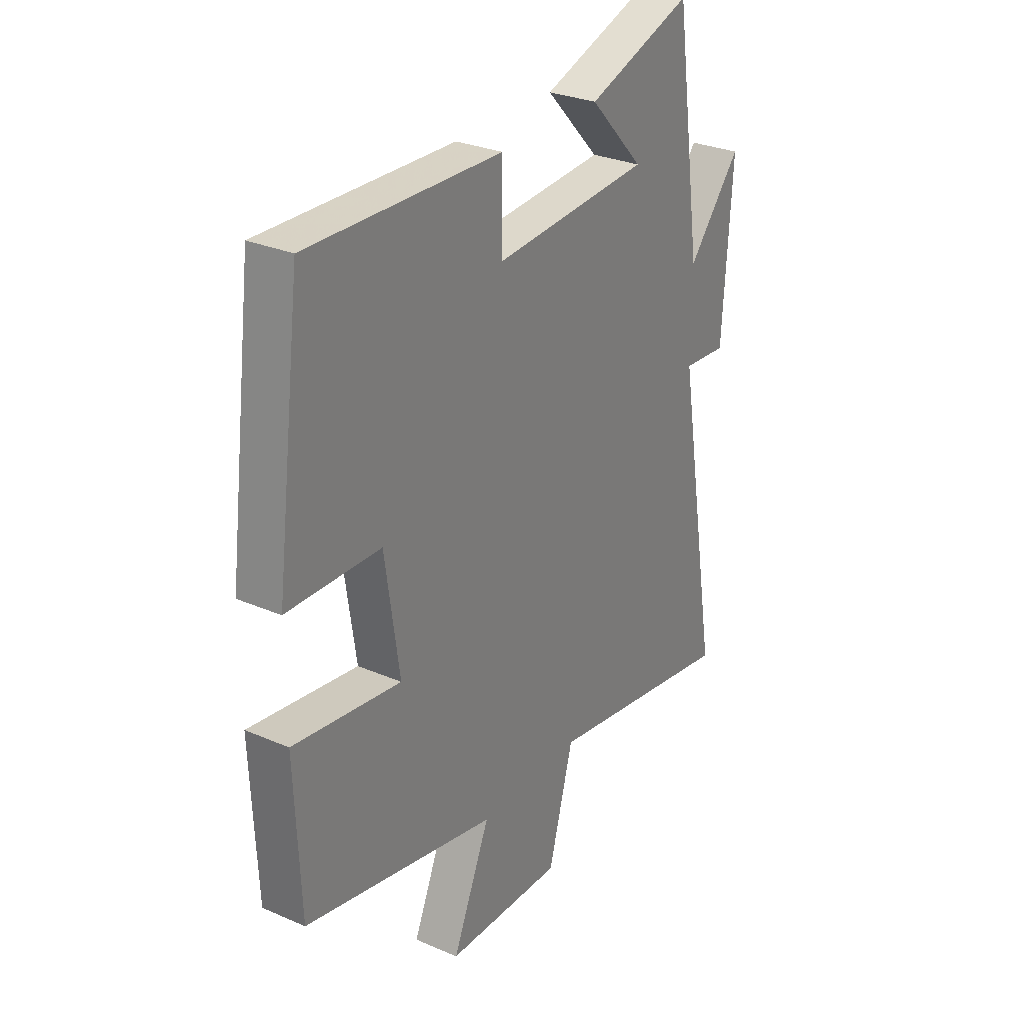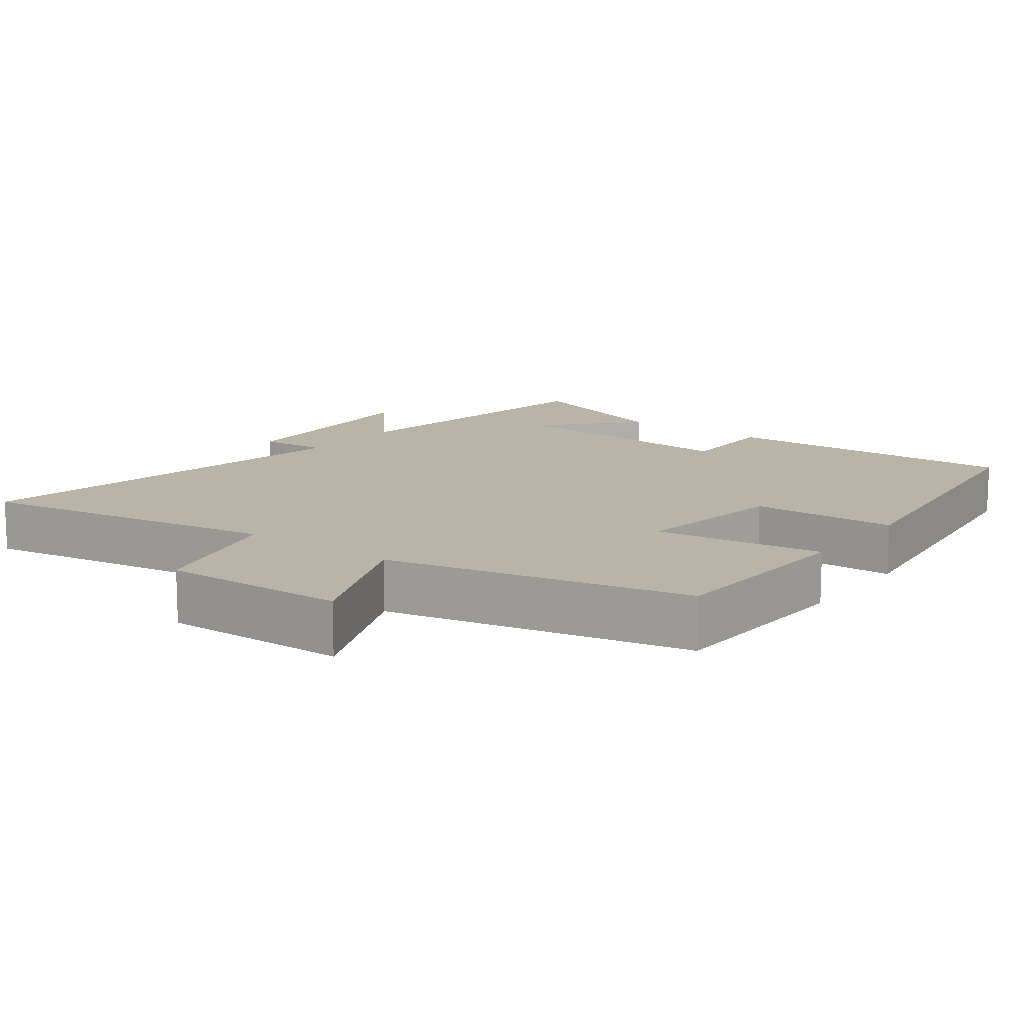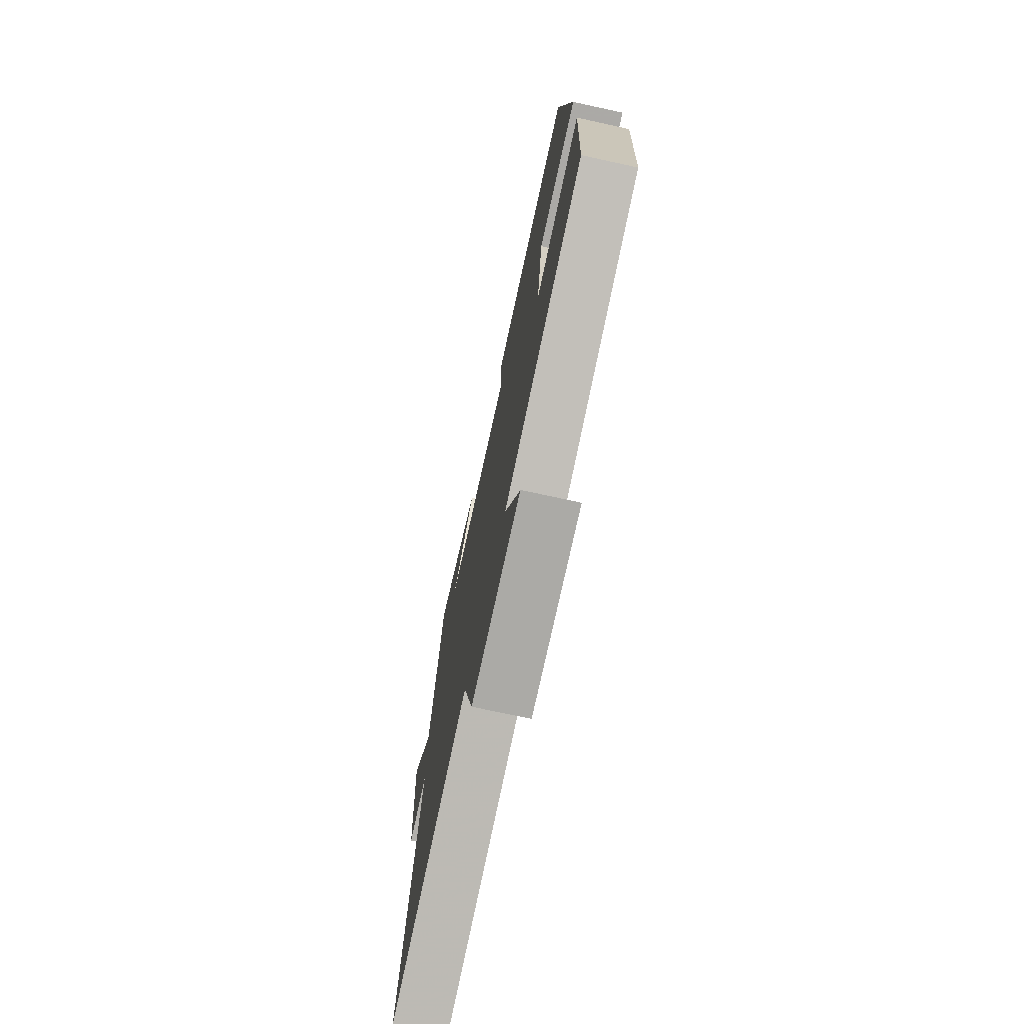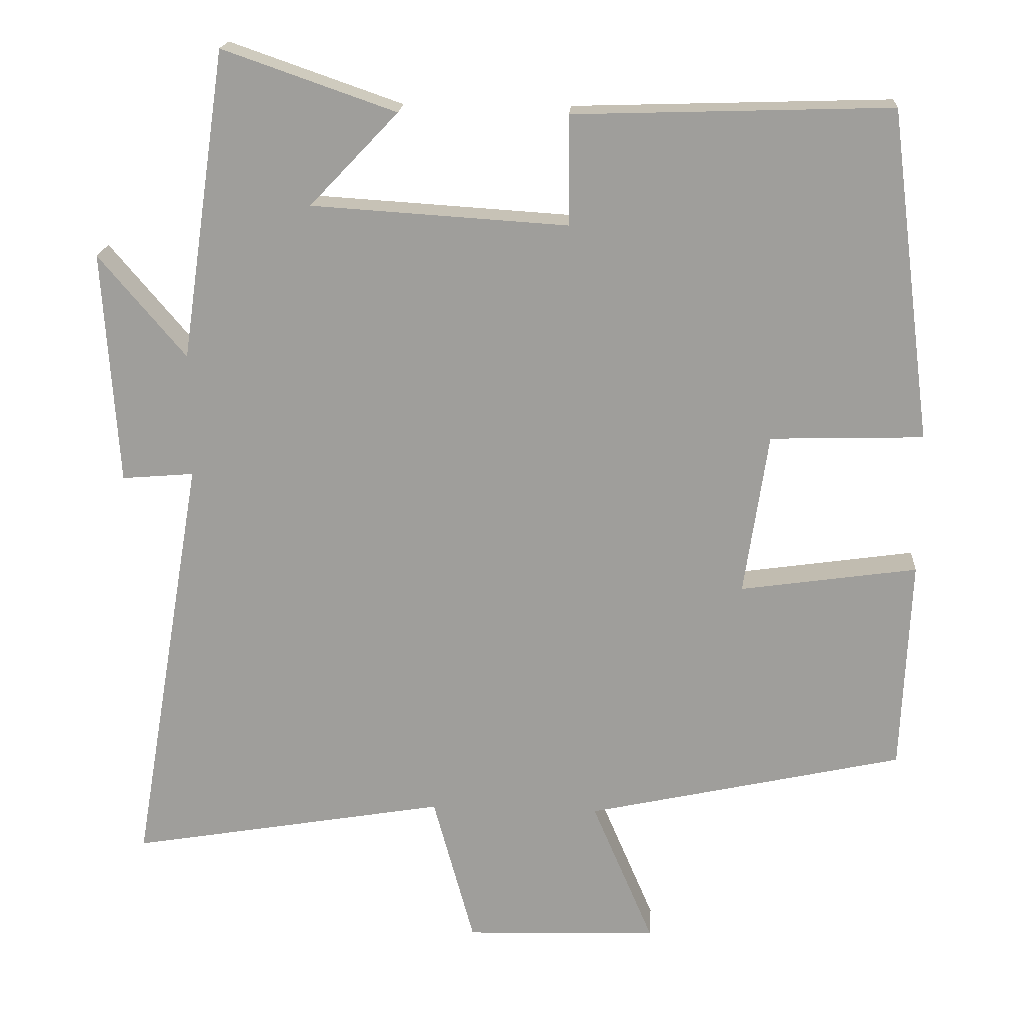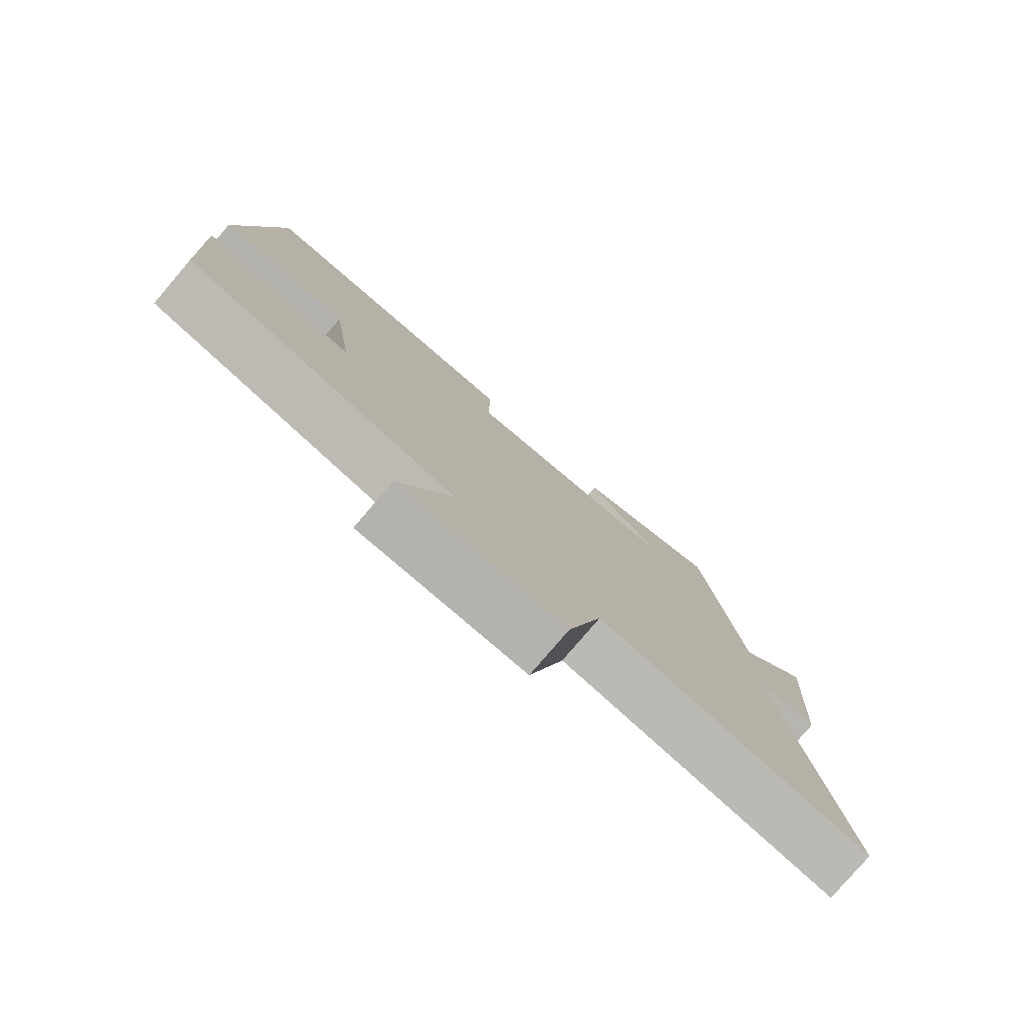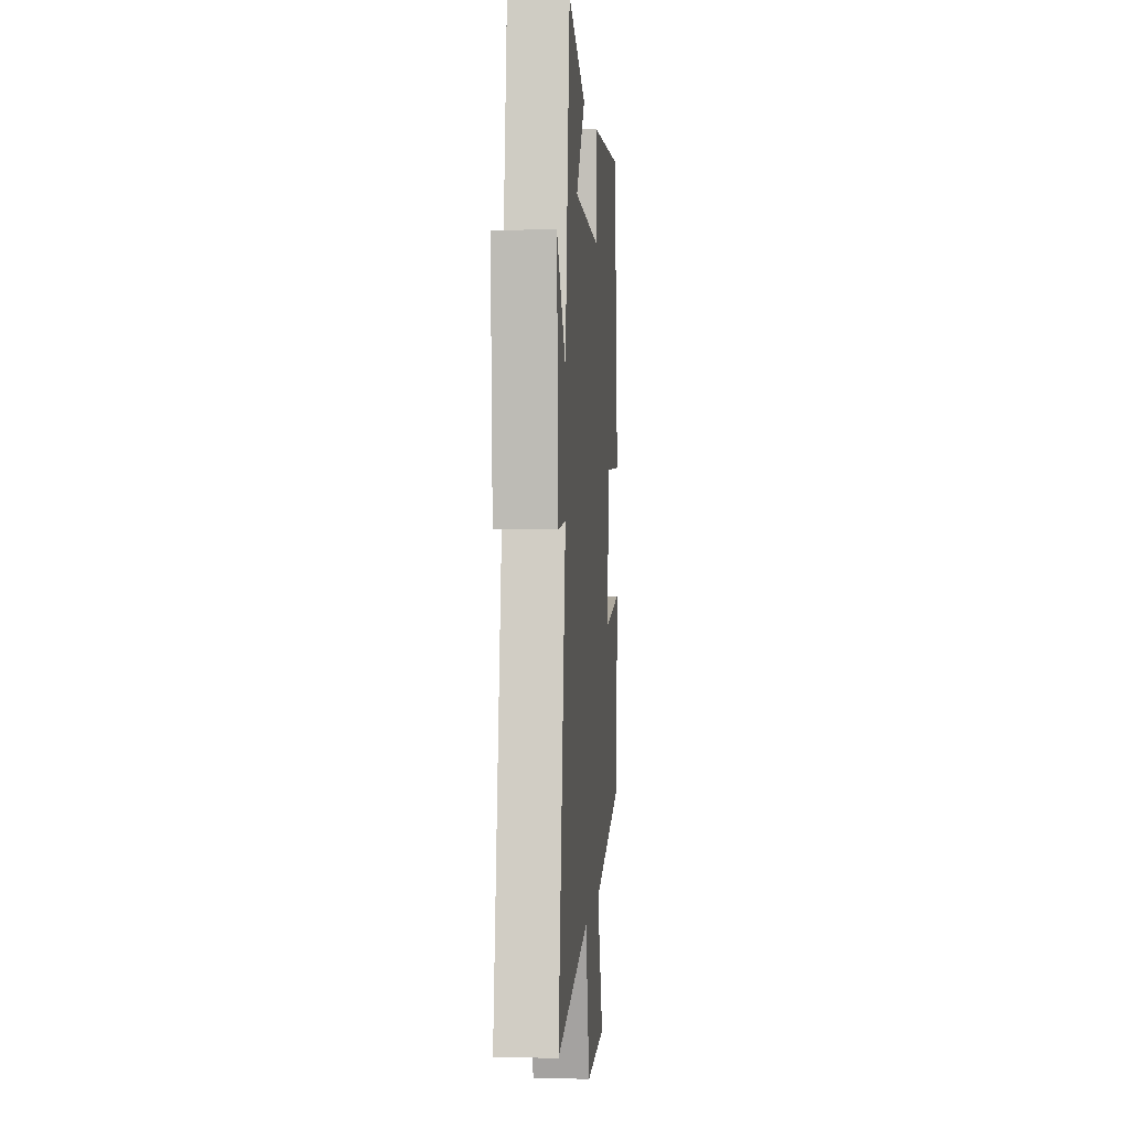
<metadata>
{"format":"obj","ext":"obj","renderer":"f3d","projection":"perspective","resolution":1024,"background":"white","views":[{"elev":29.0,"azim":-57.2,"up":"+Z"},{"elev":13.1,"azim":-143.0,"up":"+Y"},{"elev":-74.0,"azim":-102.3,"up":"+Z"},{"elev":18.6,"azim":-176.2,"up":"+Z"},{"elev":-78.9,"azim":-40.5,"up":"+Z"},{"elev":1.3,"azim":94.4,"up":"+Z"}]}
</metadata>
<code>
v 0.439 0.07 0.581
v 0.5 0.07 0.165
v 0.617 0.07 0.303
v 0.597 0.07 -0.011
v 0.5 0.07 -0.003
v 0.597 0.07 -0.573
v 0.169 0.07 -0.5
v 0.114 0.07 -0.702
v -0.146 0.07 -0.694
v -0.063 0.07 -0.5
v -0.488 0.07 -0.406
v -0.5 0.07 -0.12
v -0.263 0.07 -0.154
v -0.295 0.07 0.064
v -0.5 0.07 0.07
v -0.443 0.07 0.513
v -0.018 0.07 0.5
v -0.019 0.07 0.353
v 0.325 0.07 0.375
v 0.206 0.07 0.5
v 0.439 0 0.581
v 0.5 0 0.165
v 0.617 0 0.303
v 0.597 0 -0.011
v 0.5 0 -0.003
v 0.597 0 -0.573
v 0.169 0 -0.5
v 0.114 0 -0.702
v -0.146 0 -0.694
v -0.063 0 -0.5
v -0.488 0 -0.406
v -0.5 0 -0.12
v -0.263 0 -0.154
v -0.295 0 0.064
v -0.5 0 0.07
v -0.443 0 0.513
v -0.018 0 0.5
v -0.019 0 0.353
v 0.325 0 0.375
v 0.206 0 0.5
f 19 20 1
f 15 16 17 18
f 14 15 18 19
f 13 14 19
f 10 11 12 13
f 10 13 19
f 7 8 9 10
f 7 10 19 1
f 5 6 7
f 2 3 4 5
f 1 2 5 7
f 21 40 39
f 38 37 36 35
f 39 38 35 34
f 39 34 33
f 33 32 31 30
f 39 33 30
f 30 29 28 27
f 21 39 30 27
f 27 26 25
f 25 24 23 22
f 27 25 22 21
f 1 21 22 2
f 2 22 23 3
f 3 23 24 4
f 4 24 25 5
f 5 25 26 6
f 6 26 27 7
f 7 27 28 8
f 8 28 29 9
f 9 29 30 10
f 10 30 31 11
f 11 31 32 12
f 12 32 33 13
f 13 33 34 14
f 14 34 35 15
f 15 35 36 16
f 16 36 37 17
f 17 37 38 18
f 18 38 39 19
f 19 39 40 20
f 20 40 21 1

</code>
